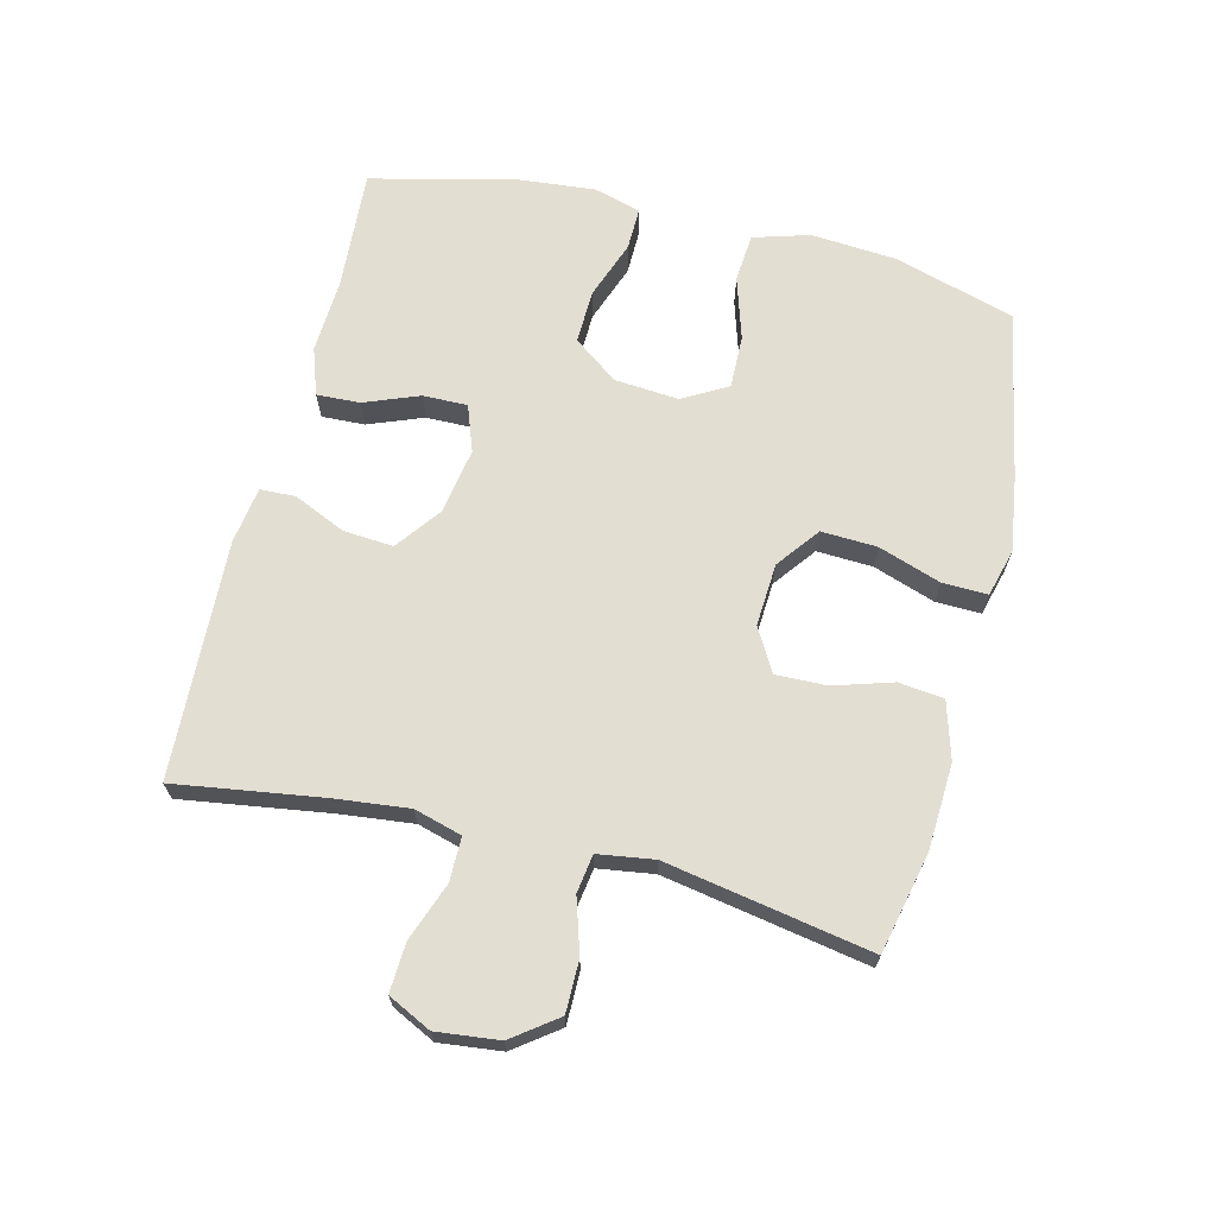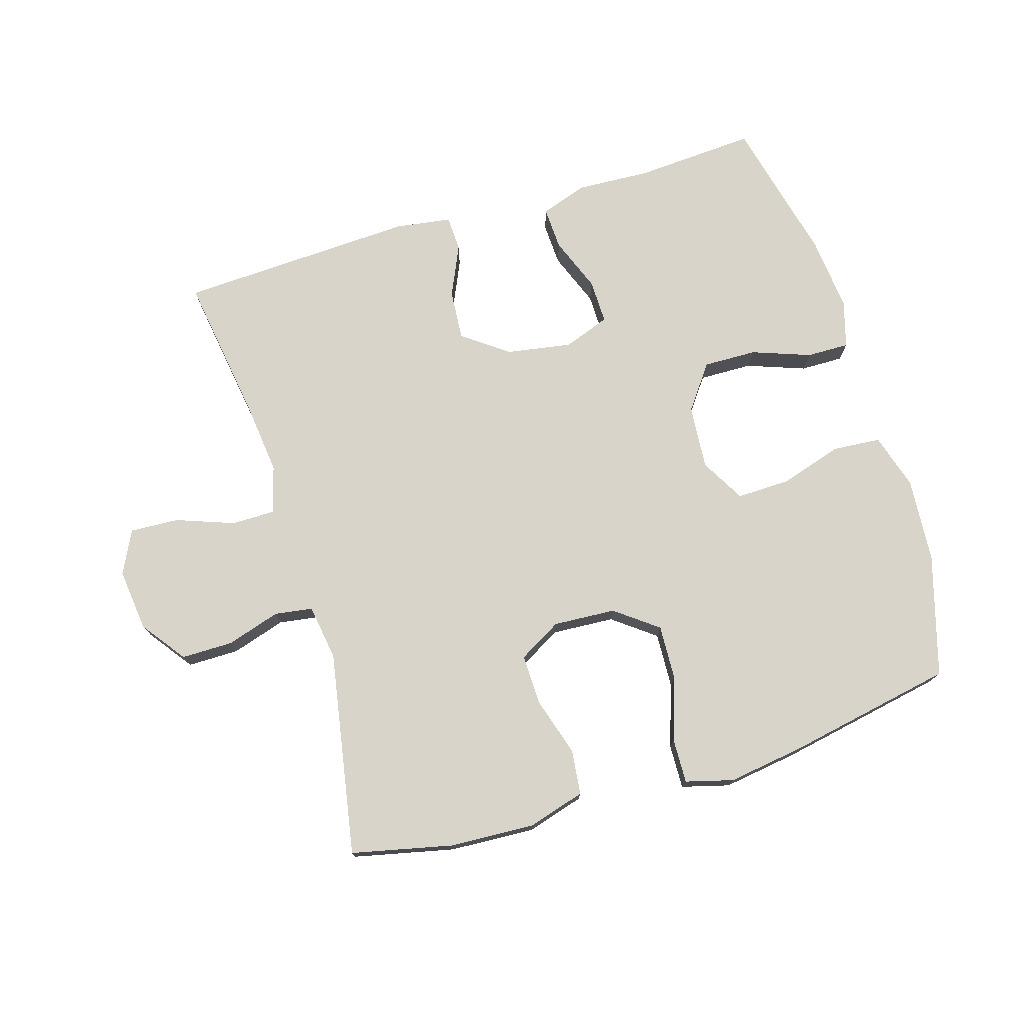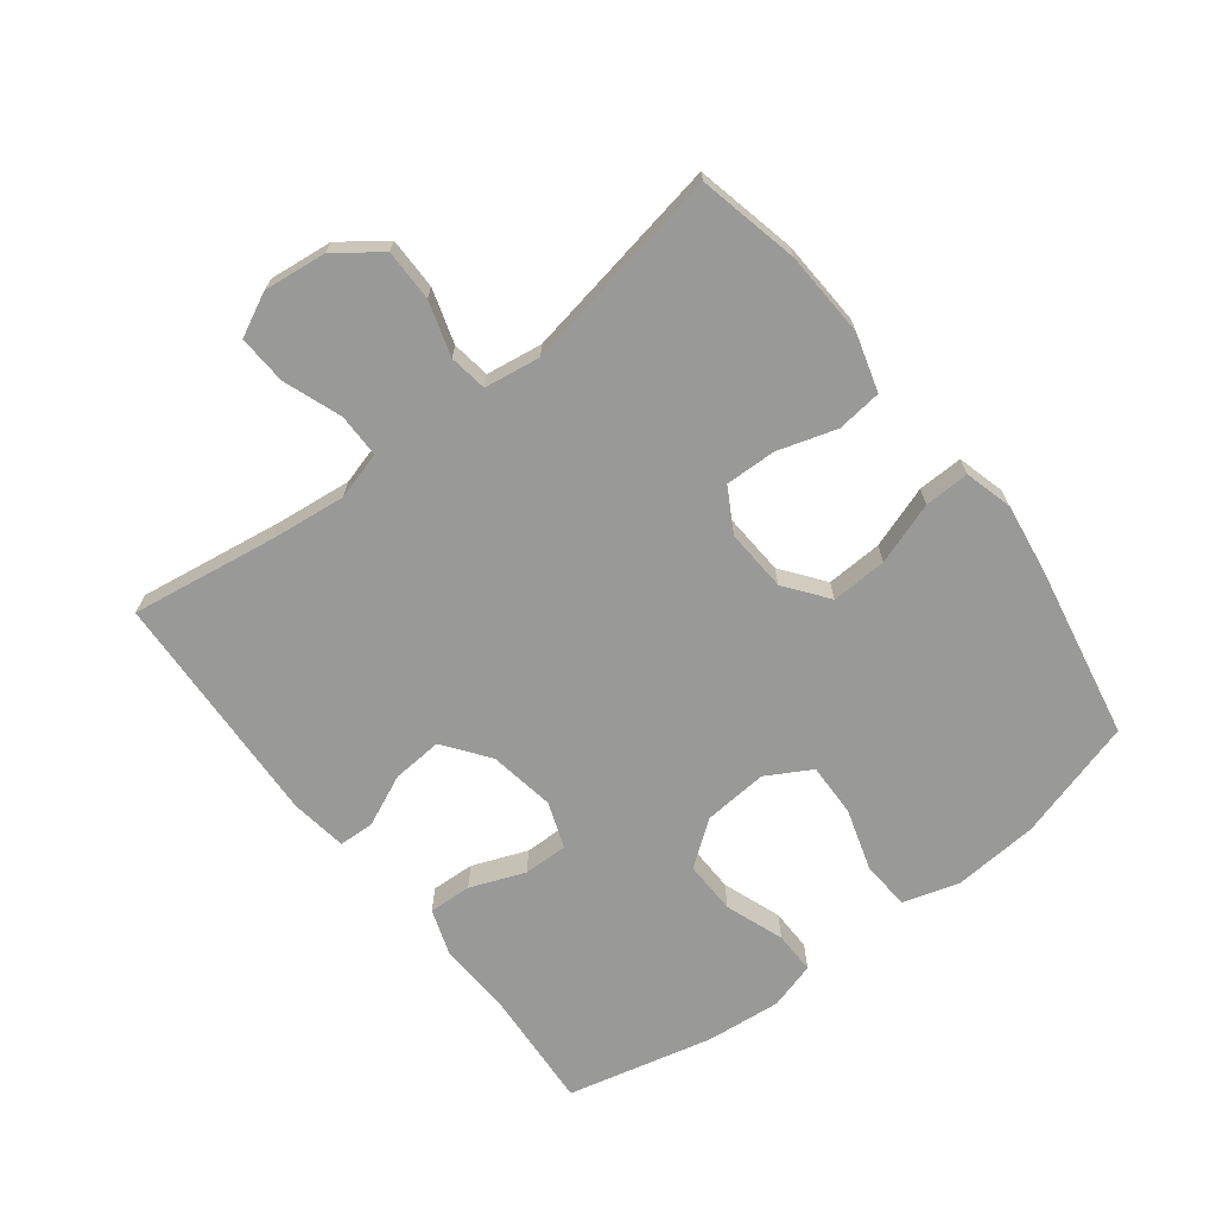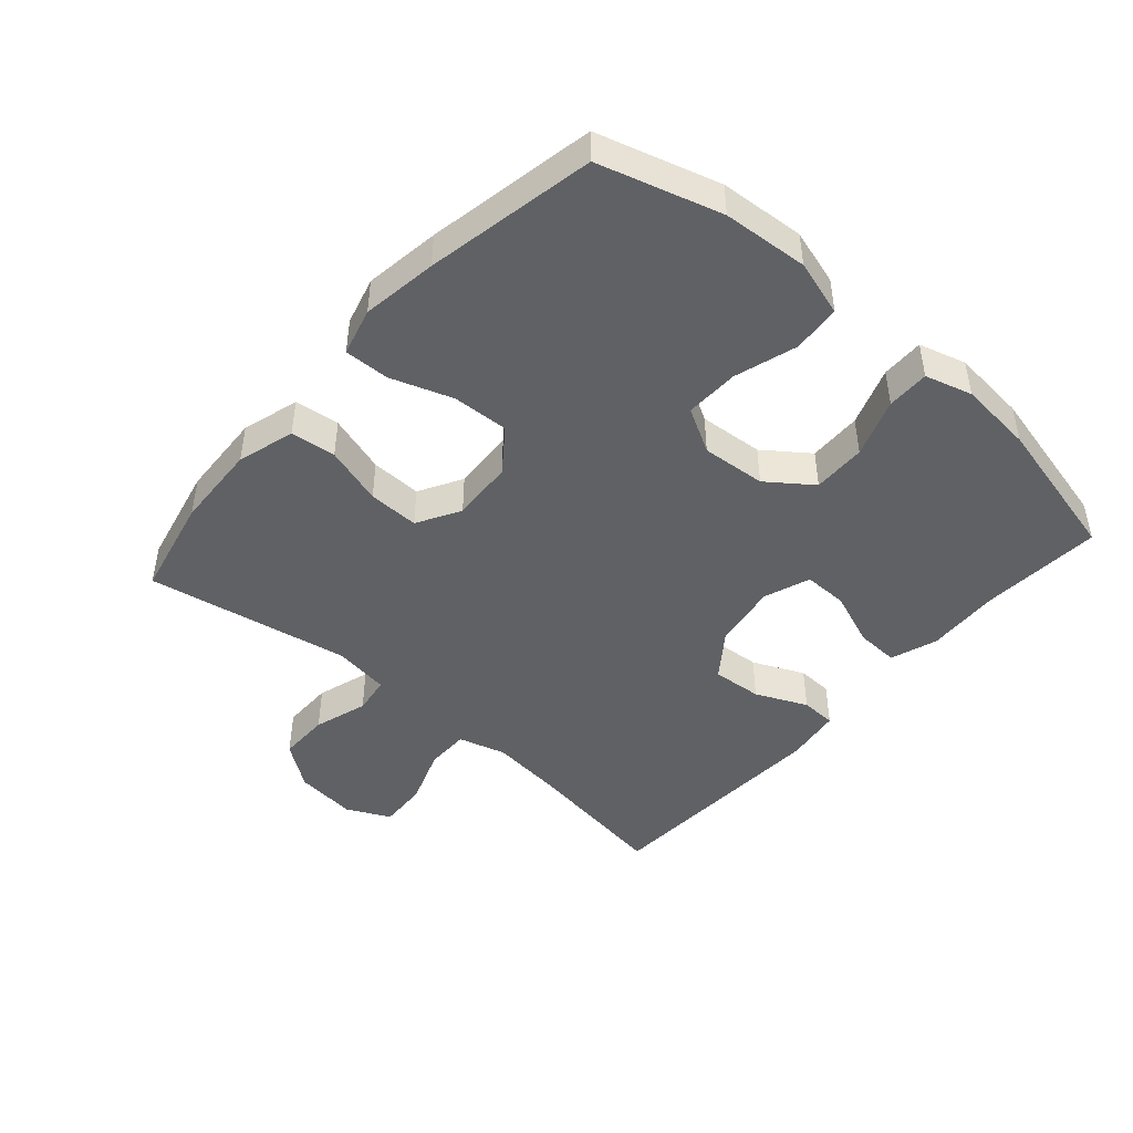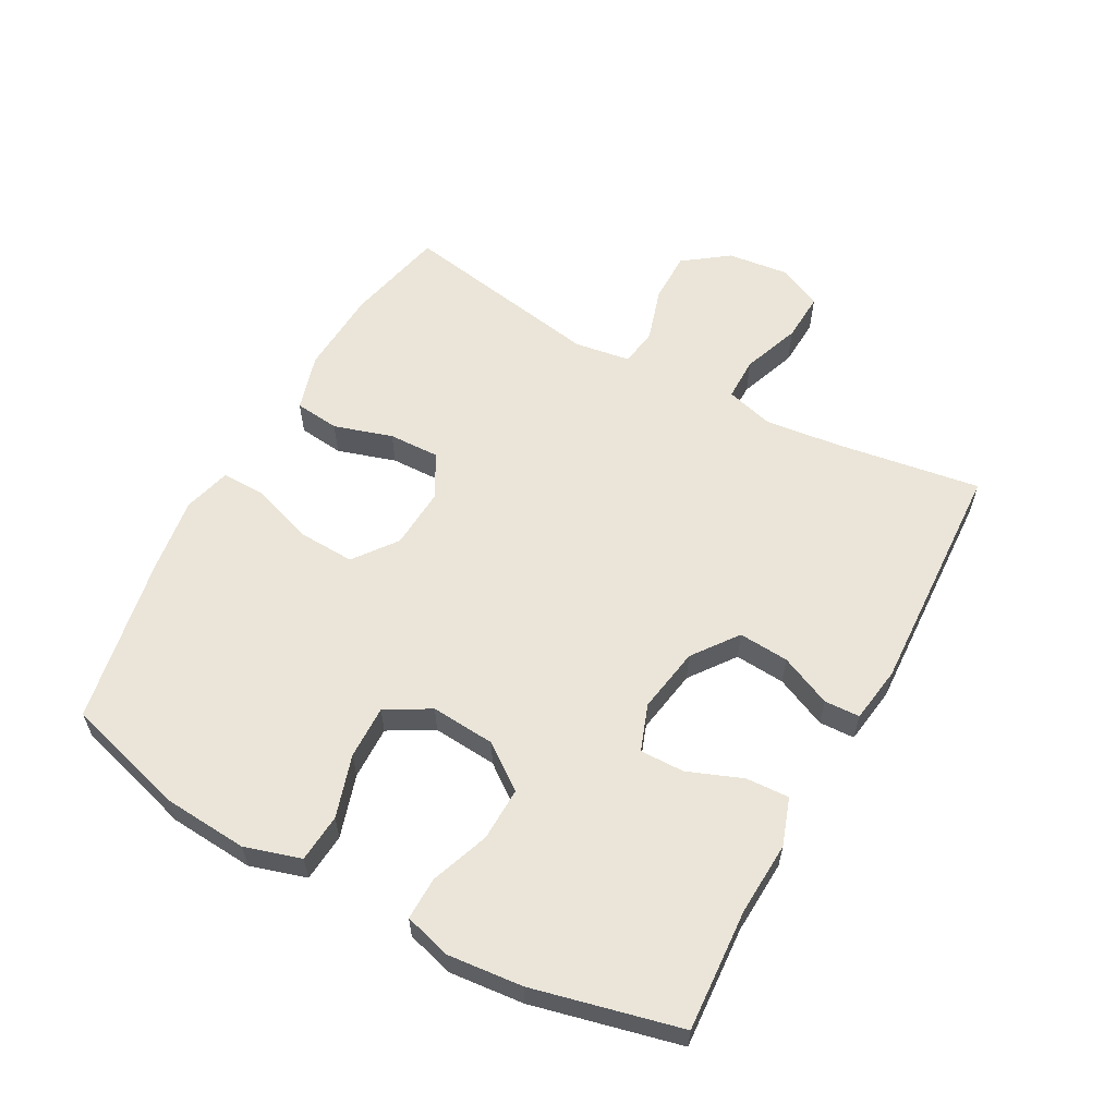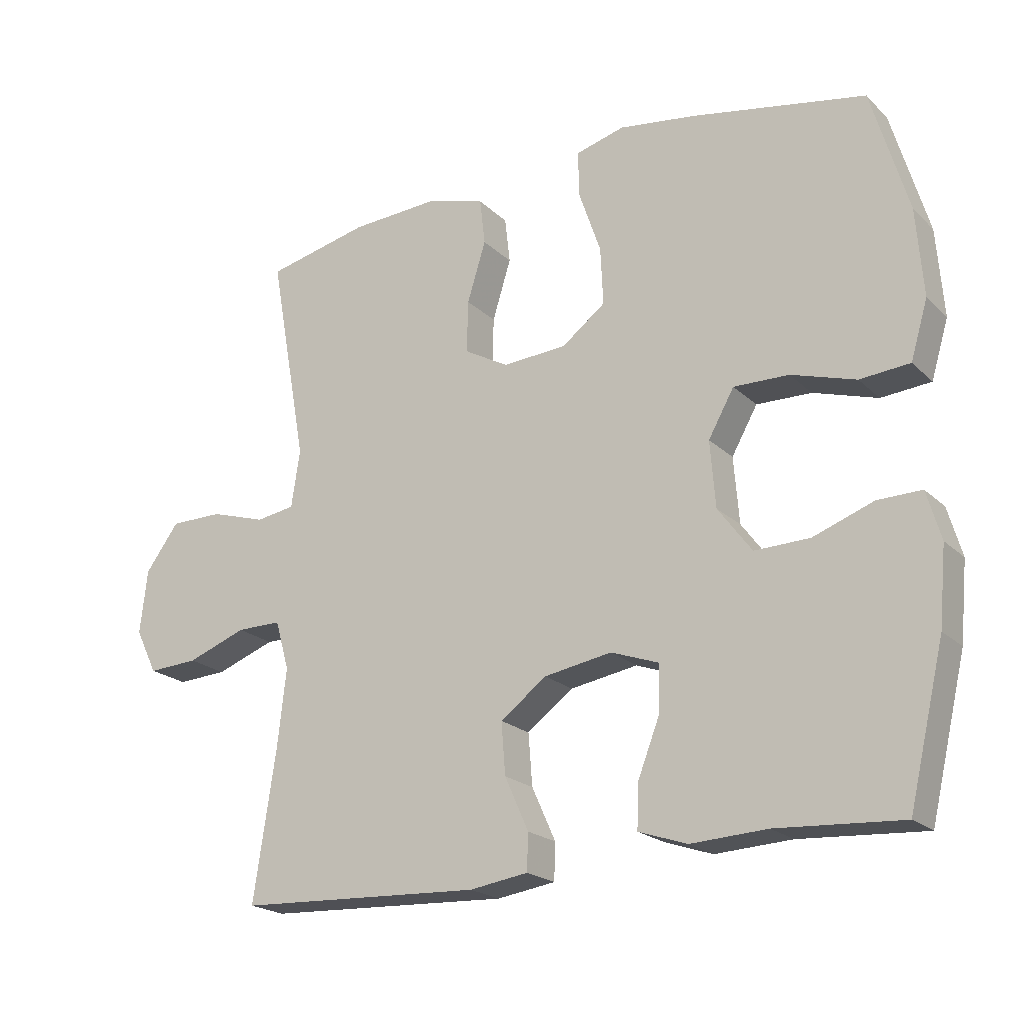
<metadata>
{"format":"obj","ext":"obj","renderer":"f3d","projection":"perspective","resolution":1024,"background":"white","views":[{"elev":67.4,"azim":-76.1,"up":"+Y"},{"elev":75.1,"azim":-16.9,"up":"+Y"},{"elev":-68.8,"azim":-52.4,"up":"+Y"},{"elev":-45.7,"azim":48.7,"up":"+Y"},{"elev":58.9,"azim":118.6,"up":"+Y"},{"elev":-20.8,"azim":31.9,"up":"+Z"}]}
</metadata>
<code>
v -0.5 0.07 -0.5
v -0.466 0.07 -0.273
v -0.453 0.07 -0.157
v -0.474 0.07 -0.083
v -0.542 0.07 -0.083
v -0.632 0.07 -0.116
v -0.708 0.07 -0.12
v -0.741 0.07 -0.053
v -0.73 0.07 0.044
v -0.679 0.07 0.113
v -0.599 0.07 0.113
v -0.515 0.07 0.087
v -0.456 0.07 0.096
v -0.443 0.07 0.183
v -0.5 0.07 0.5
v -0.344 0.07 0.535
v -0.211 0.07 0.542
v -0.122 0.07 0.516
v -0.114 0.07 0.446
v -0.142 0.07 0.355
v -0.144 0.07 0.276
v -0.077 0.07 0.238
v 0.02 0.07 0.244
v 0.086 0.07 0.294
v 0.082 0.07 0.381
v 0.049 0.07 0.477
v 0.047 0.07 0.547
v 0.121 0.07 0.567
v 0.238 0.07 0.55
v 0.5 0.07 0.5
v 0.555 0.07 0.312
v 0.565 0.07 0.18
v 0.539 0.07 0.093
v 0.464 0.07 0.087
v 0.367 0.07 0.117
v 0.284 0.07 0.119
v 0.245 0.07 0.05
v 0.253 0.07 -0.05
v 0.304 0.07 -0.119
v 0.387 0.07 -0.117
v 0.478 0.07 -0.084
v 0.544 0.07 -0.083
v 0.565 0.07 -0.156
v 0.554 0.07 -0.272
v 0.5 0.07 -0.5
v 0.312 0.07 -0.488
v 0.197 0.07 -0.494
v 0.124 0.07 -0.469
v 0.127 0.07 -0.402
v 0.16 0.07 -0.317
v 0.161 0.07 -0.248
v 0.089 0.07 -0.222
v -0.013 0.07 -0.239
v -0.083 0.07 -0.291
v -0.077 0.07 -0.369
v -0.041 0.07 -0.449
v -0.043 0.07 -0.504
v -0.131 0.07 -0.517
v -0.5 0 -0.5
v -0.466 0 -0.273
v -0.453 0 -0.157
v -0.474 0 -0.083
v -0.542 0 -0.083
v -0.632 0 -0.116
v -0.708 0 -0.12
v -0.741 0 -0.053
v -0.73 0 0.044
v -0.679 0 0.113
v -0.599 0 0.113
v -0.515 0 0.087
v -0.456 0 0.096
v -0.443 0 0.183
v -0.5 0 0.5
v -0.344 0 0.535
v -0.211 0 0.542
v -0.122 0 0.516
v -0.114 0 0.446
v -0.142 0 0.355
v -0.144 0 0.276
v -0.077 0 0.238
v 0.02 0 0.244
v 0.086 0 0.294
v 0.082 0 0.381
v 0.049 0 0.477
v 0.047 0 0.547
v 0.121 0 0.567
v 0.238 0 0.55
v 0.5 0 0.5
v 0.555 0 0.312
v 0.565 0 0.18
v 0.539 0 0.093
v 0.464 0 0.087
v 0.367 0 0.117
v 0.284 0 0.119
v 0.245 0 0.05
v 0.253 0 -0.05
v 0.304 0 -0.119
v 0.387 0 -0.117
v 0.478 0 -0.084
v 0.544 0 -0.083
v 0.565 0 -0.156
v 0.554 0 -0.272
v 0.5 0 -0.5
v 0.312 0 -0.488
v 0.197 0 -0.494
v 0.124 0 -0.469
v 0.127 0 -0.402
v 0.16 0 -0.317
v 0.161 0 -0.248
v 0.089 0 -0.222
v -0.013 0 -0.239
v -0.083 0 -0.291
v -0.077 0 -0.369
v -0.041 0 -0.449
v -0.043 0 -0.504
v -0.131 0 -0.517
f 58 1 2
f 57 58 2
f 56 57 2
f 55 56 2
f 54 55 2 3
f 53 54 3 4
f 52 53 4
f 48 49 50
f 47 48 50
f 46 47 50
f 46 50 51
f 45 46 51
f 44 45 51
f 43 44 51
f 42 43 51
f 41 42 51
f 40 41 51
f 39 40 51 52
f 33 34 35
f 32 33 35
f 31 32 35
f 30 31 35
f 29 30 35
f 28 29 35
f 27 28 35
f 26 27 35
f 25 26 35
f 24 25 35 36
f 23 24 36 37
f 18 19 20
f 17 18 20
f 16 17 20
f 15 16 20
f 14 15 20
f 13 14 20 21
f 10 11 12
f 9 10 12
f 8 9 12
f 7 8 12
f 6 7 12
f 5 6 12
f 4 5 12 13
f 13 21 22
f 4 13 22
f 52 4 22
f 39 52 22
f 38 39 22
f 22 23 37 38
f 60 59 116
f 60 116 115
f 60 115 114
f 60 114 113
f 61 60 113 112
f 62 61 112 111
f 62 111 110
f 108 107 106
f 108 106 105
f 108 105 104
f 109 108 104
f 109 104 103
f 109 103 102
f 109 102 101
f 109 101 100
f 109 100 99
f 109 99 98
f 110 109 98 97
f 93 92 91
f 93 91 90
f 93 90 89
f 93 89 88
f 93 88 87
f 93 87 86
f 93 86 85
f 93 85 84
f 93 84 83
f 94 93 83 82
f 95 94 82 81
f 78 77 76
f 78 76 75
f 78 75 74
f 78 74 73
f 78 73 72
f 79 78 72 71
f 70 69 68
f 70 68 67
f 70 67 66
f 70 66 65
f 70 65 64
f 70 64 63
f 71 70 63 62
f 80 79 71
f 80 71 62
f 80 62 110
f 80 110 97
f 80 97 96
f 96 95 81 80
f 1 59 60 2
f 2 60 61 3
f 3 61 62 4
f 4 62 63 5
f 5 63 64 6
f 6 64 65 7
f 7 65 66 8
f 8 66 67 9
f 9 67 68 10
f 10 68 69 11
f 11 69 70 12
f 12 70 71 13
f 13 71 72 14
f 14 72 73 15
f 15 73 74 16
f 16 74 75 17
f 17 75 76 18
f 18 76 77 19
f 19 77 78 20
f 20 78 79 21
f 21 79 80 22
f 22 80 81 23
f 23 81 82 24
f 24 82 83 25
f 25 83 84 26
f 26 84 85 27
f 27 85 86 28
f 28 86 87 29
f 29 87 88 30
f 30 88 89 31
f 31 89 90 32
f 32 90 91 33
f 33 91 92 34
f 34 92 93 35
f 35 93 94 36
f 36 94 95 37
f 37 95 96 38
f 38 96 97 39
f 39 97 98 40
f 40 98 99 41
f 41 99 100 42
f 42 100 101 43
f 43 101 102 44
f 44 102 103 45
f 45 103 104 46
f 46 104 105 47
f 47 105 106 48
f 48 106 107 49
f 49 107 108 50
f 50 108 109 51
f 51 109 110 52
f 52 110 111 53
f 53 111 112 54
f 54 112 113 55
f 55 113 114 56
f 56 114 115 57
f 57 115 116 58
f 58 116 59 1

</code>
